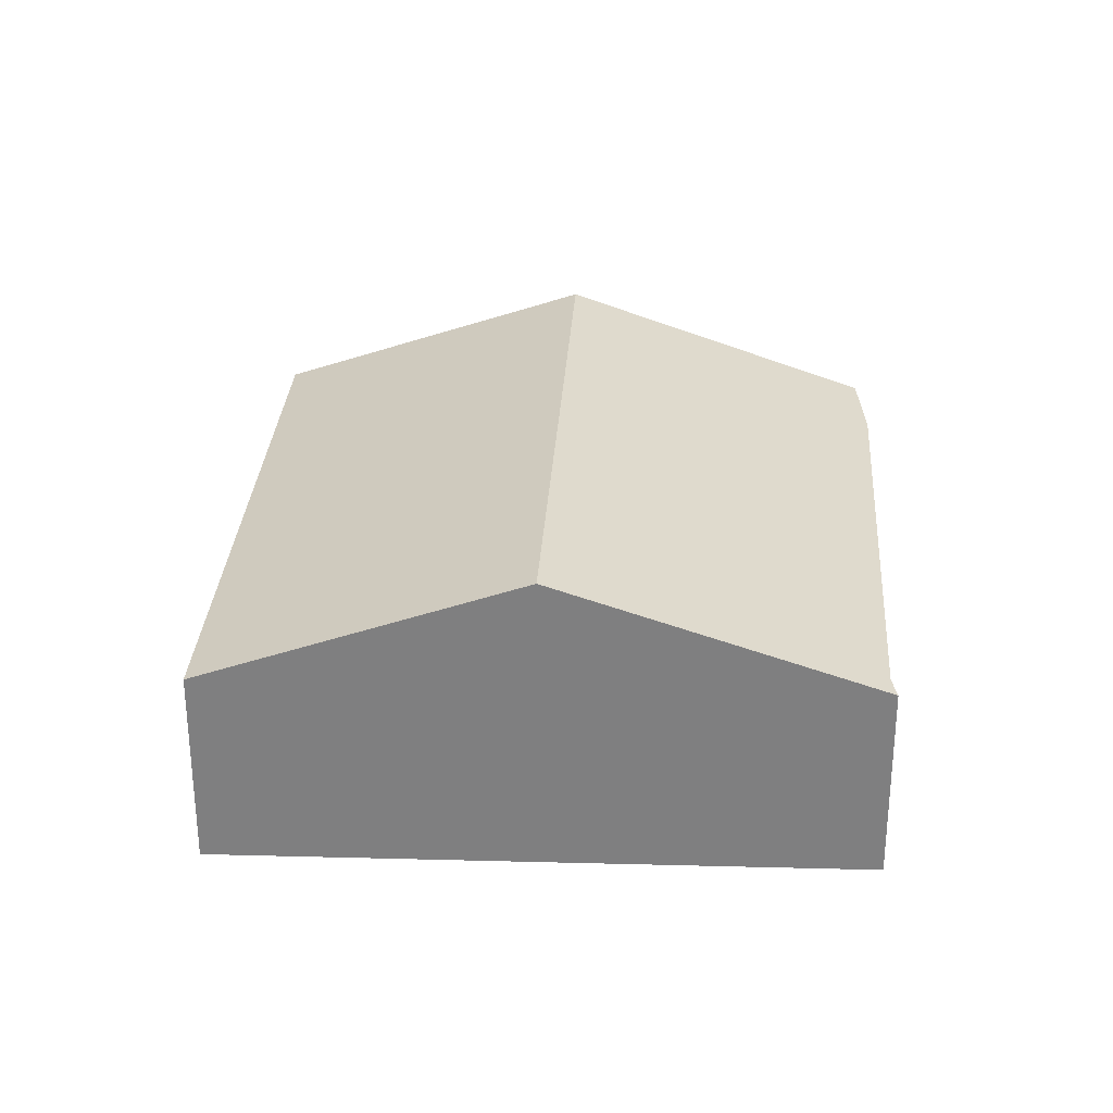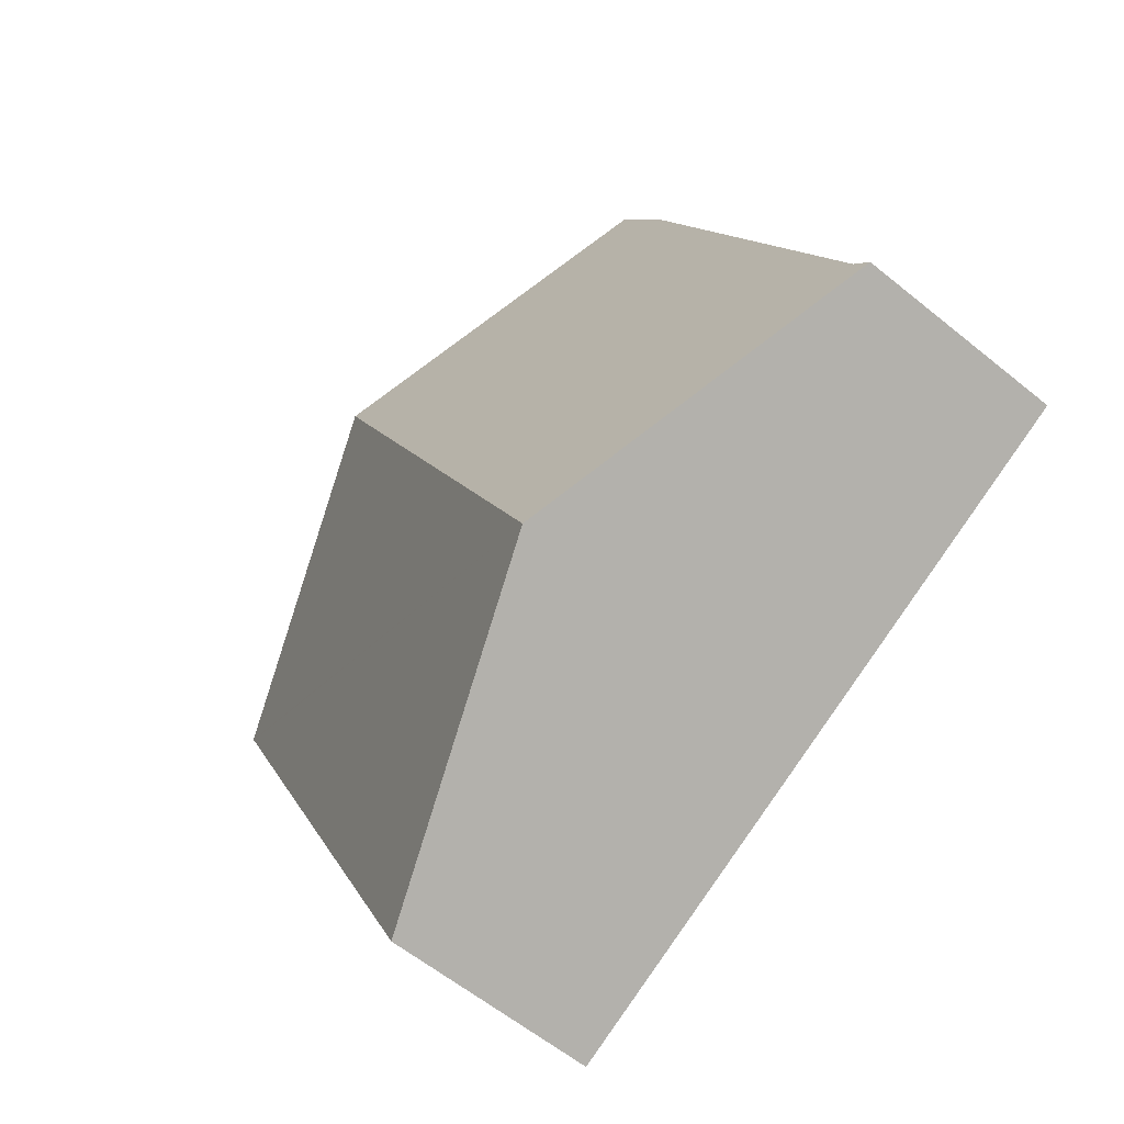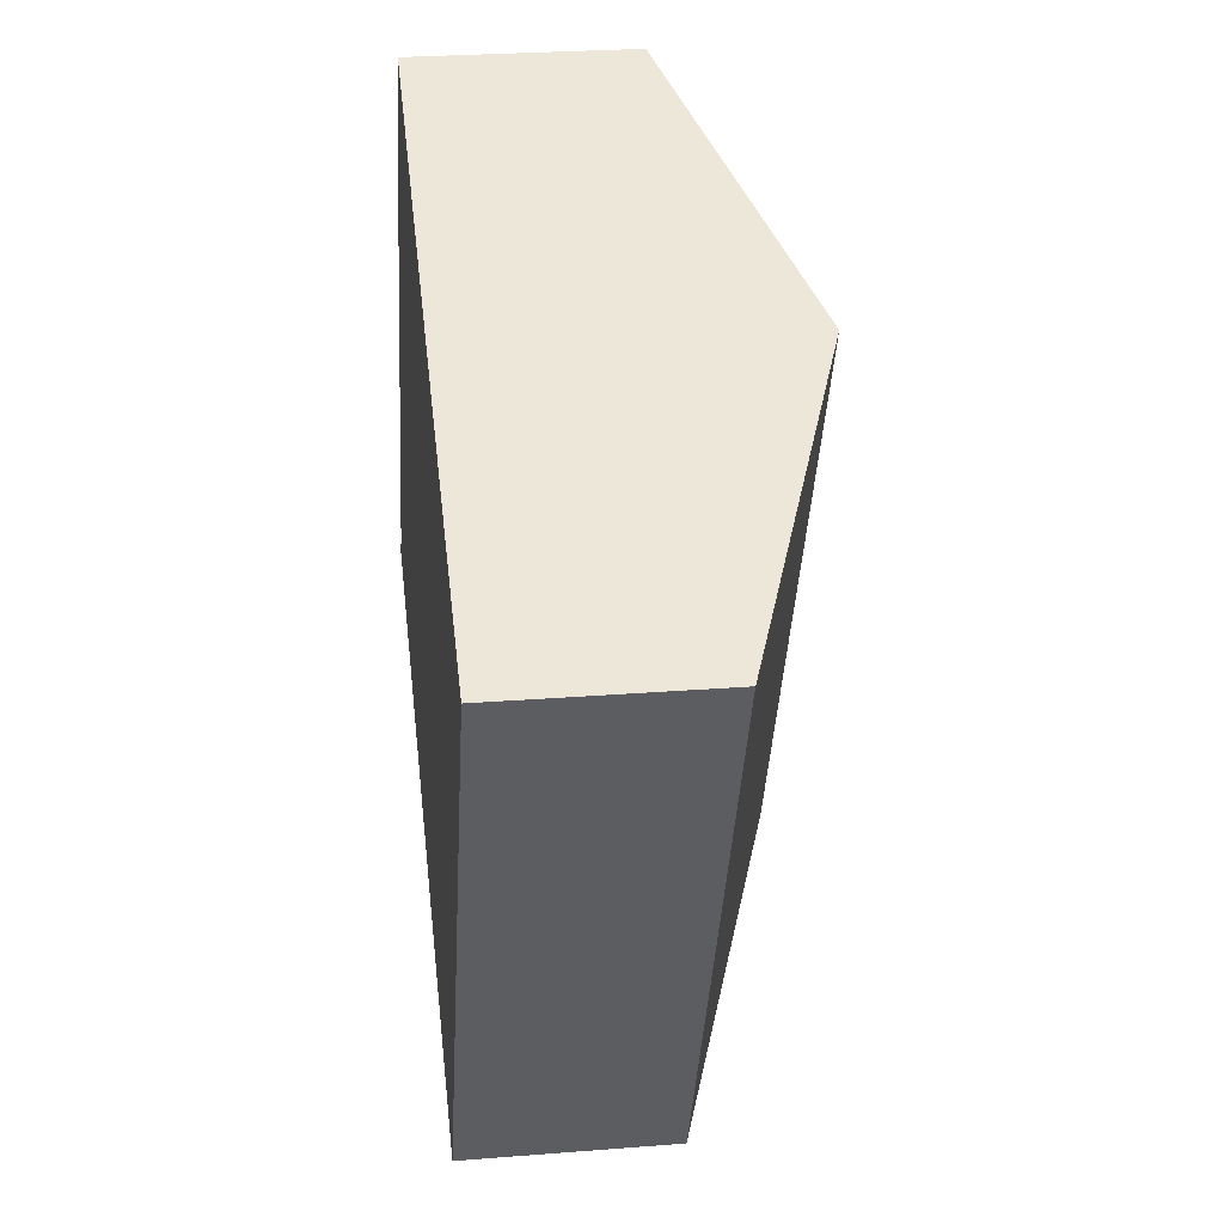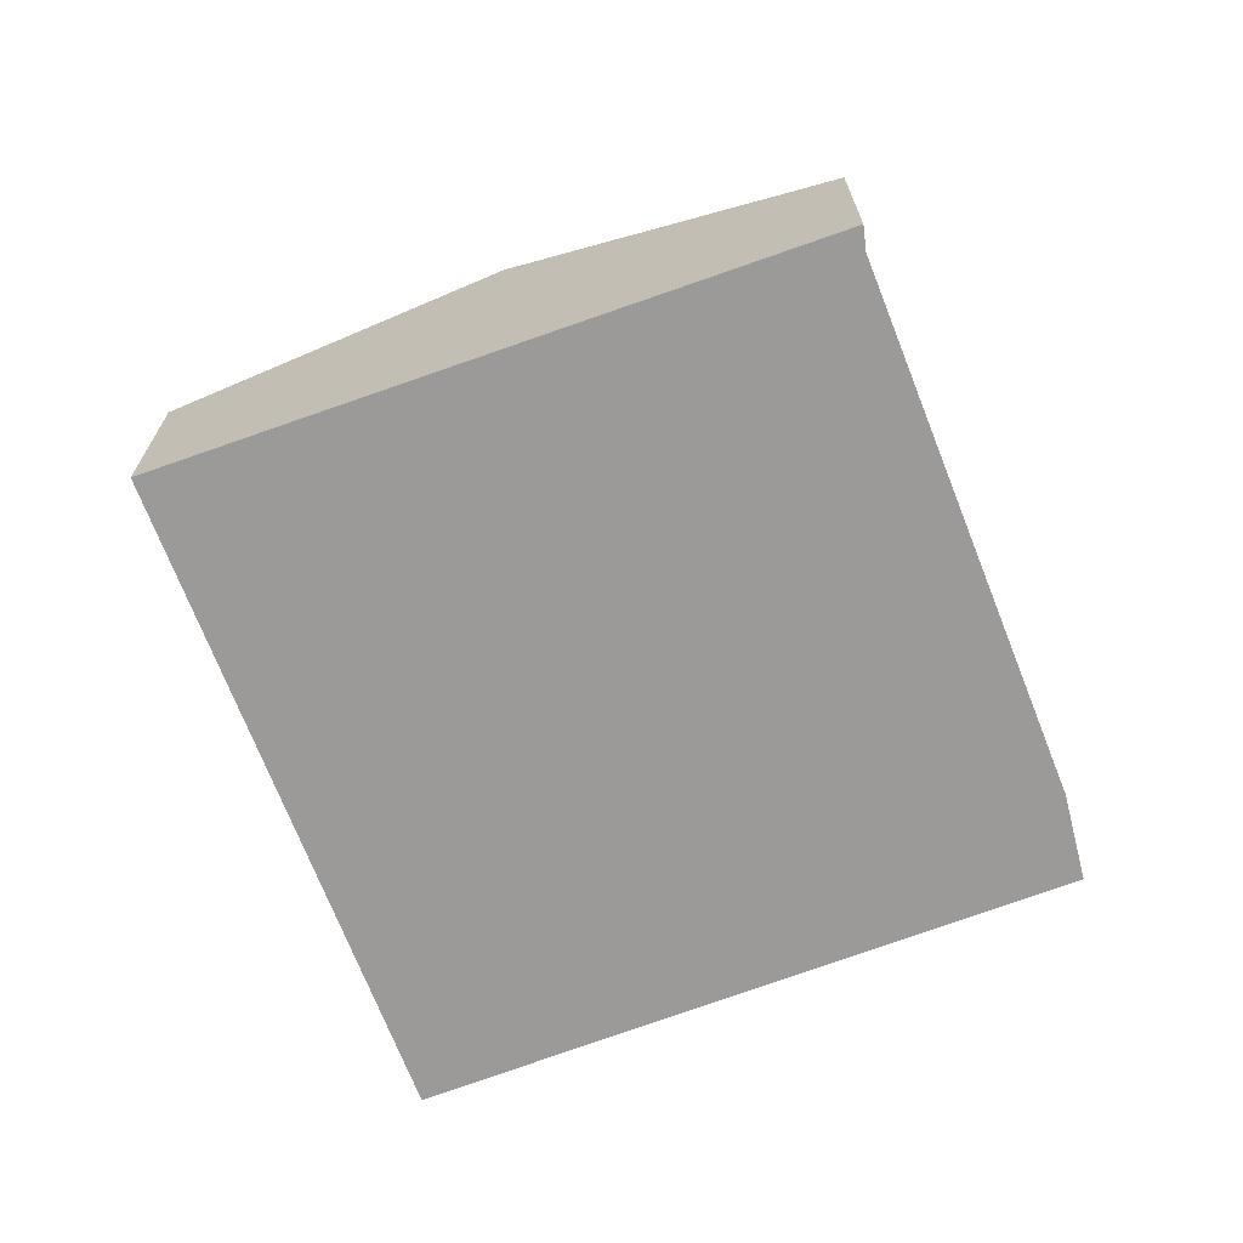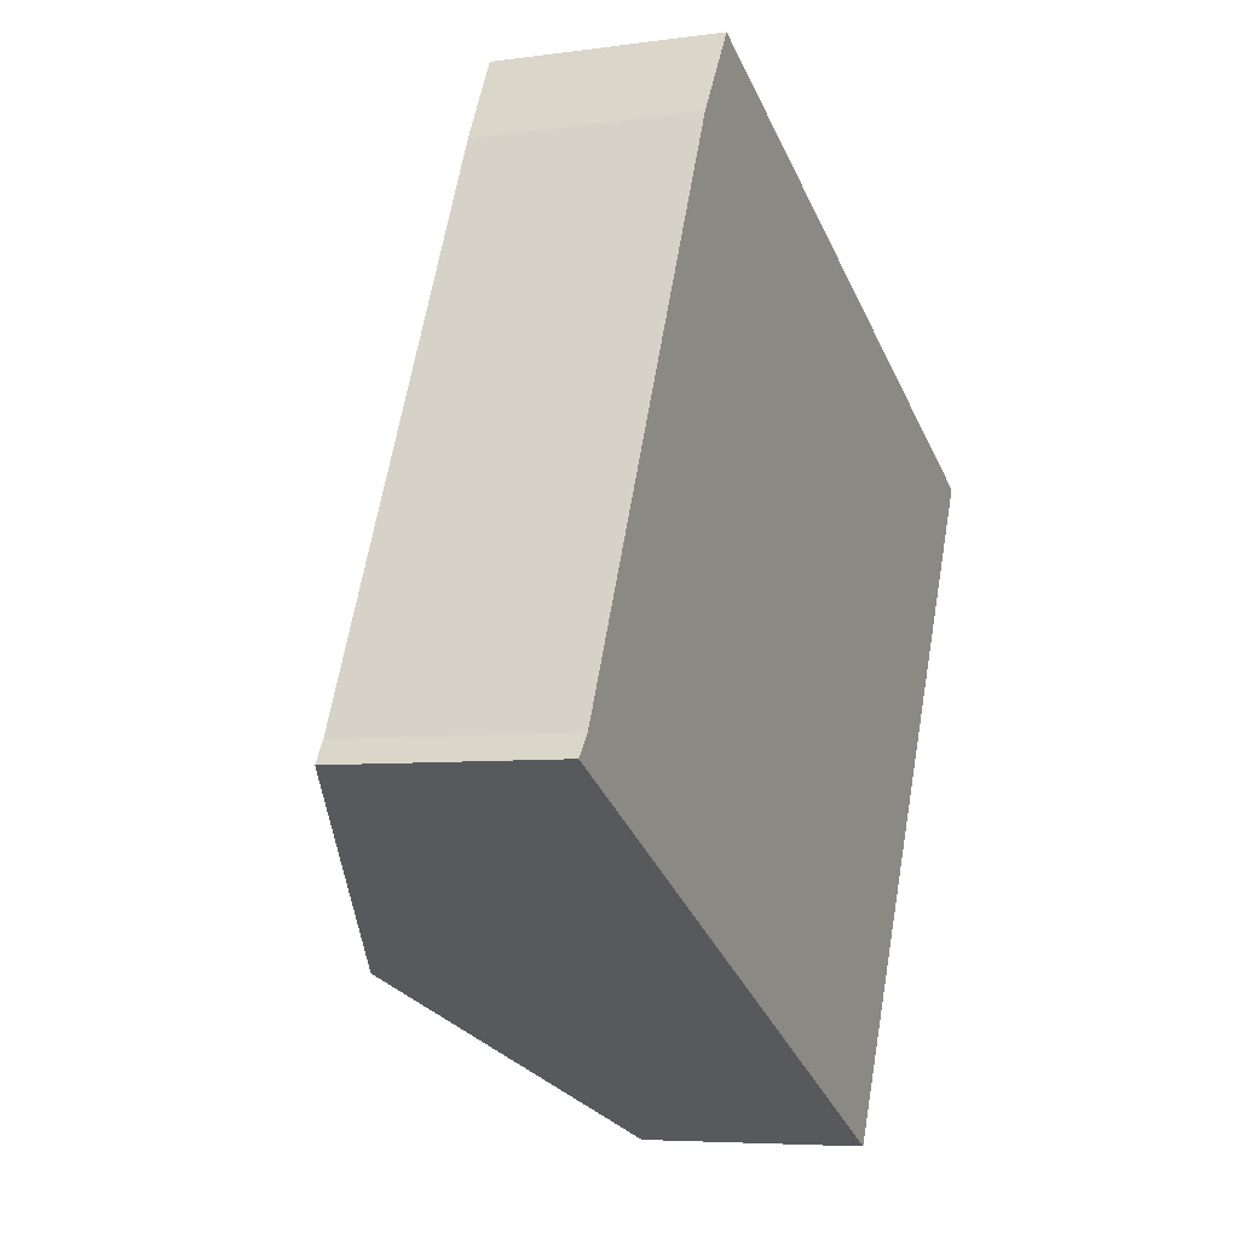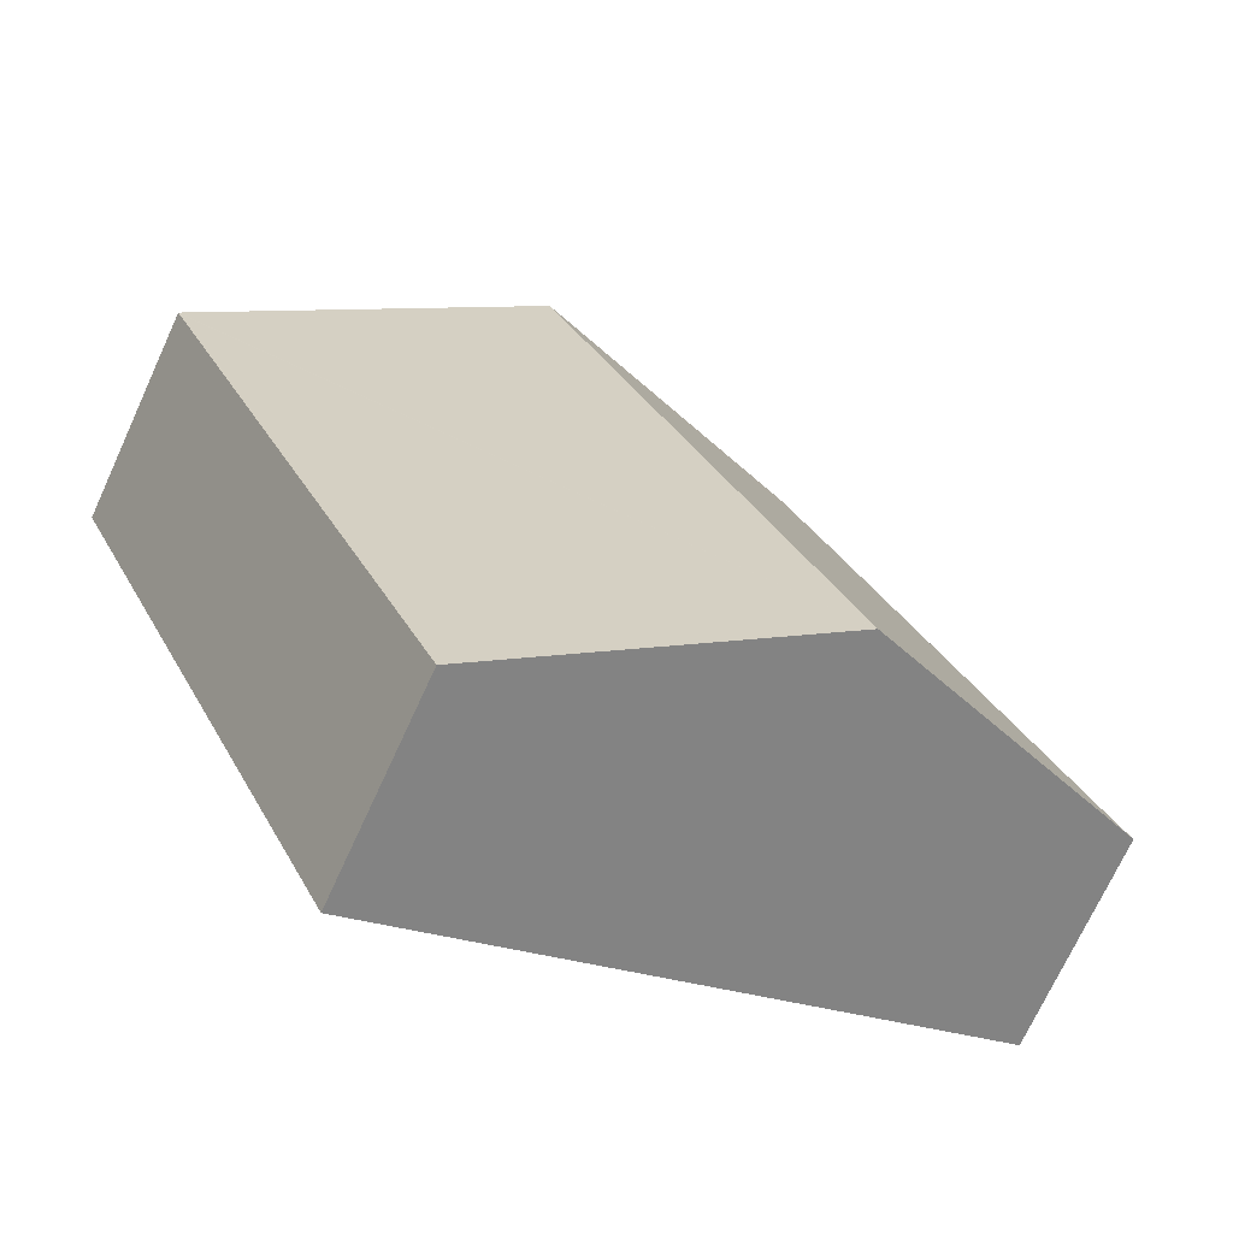
<metadata>
{"format":"obj","ext":"obj","renderer":"f3d","projection":"perspective","resolution":1024,"background":"white","views":[{"elev":29.9,"azim":-151.3,"up":"+Y"},{"elev":-59.4,"azim":-130.0,"up":"+Z"},{"elev":26.8,"azim":83.0,"up":"+Z"},{"elev":-69.3,"azim":-134.0,"up":"+Y"},{"elev":-5.9,"azim":-66.9,"up":"+Z"},{"elev":-72.1,"azim":155.3,"up":"+Z"}]}
</metadata>
<code>
v  8.864 2.713 3.946
v  3.4 3.57 -1.698
v  6.564 3.57 5.029
v  9.96 2.305 3.43
v  9.948 2.305 3.405
v  6.759 2.305 -3.375
v  0 2.29 1.402e-16
v  0.173 2.312 0.214
v  2.687 2.283 5.757
v  3.213 2.322 6.607
v  0.173 -1.31e-17 0.214
v  0 0 0
v  2.687 -3.525e-16 5.757
v  3.213 -4.046e-16 6.607
v  6.564 -3.079e-16 5.029
v  8.864 -2.416e-16 3.946
v  9.96 -2.1e-16 3.43
v  6.759 2.067e-16 -3.375
v  9.948 -2.085e-16 3.405
v  3.4 1.04e-16 -1.698
g defaultobject
f 1 2 3
f 2 1 4
f 2 4 5
f 2 5 6
f 7 3 2
f 3 7 8
f 3 8 9
f 3 9 10
f 7 11 8
f 11 7 12
f 11 9 8
f 9 11 13
f 9 14 10
f 14 9 13
f 14 3 10
f 3 14 15
f 3 15 1
f 1 15 16
f 1 16 4
f 4 16 17
f 17 5 4
f 5 17 6
f 6 17 18
f 18 17 19
f 2 12 7
f 12 2 20
f 20 2 6
f 20 6 18
f 16 19 17
f 19 16 18
f 18 16 20
f 20 16 15
f 20 15 14
f 20 14 11
f 20 11 12
f 11 14 13

</code>
